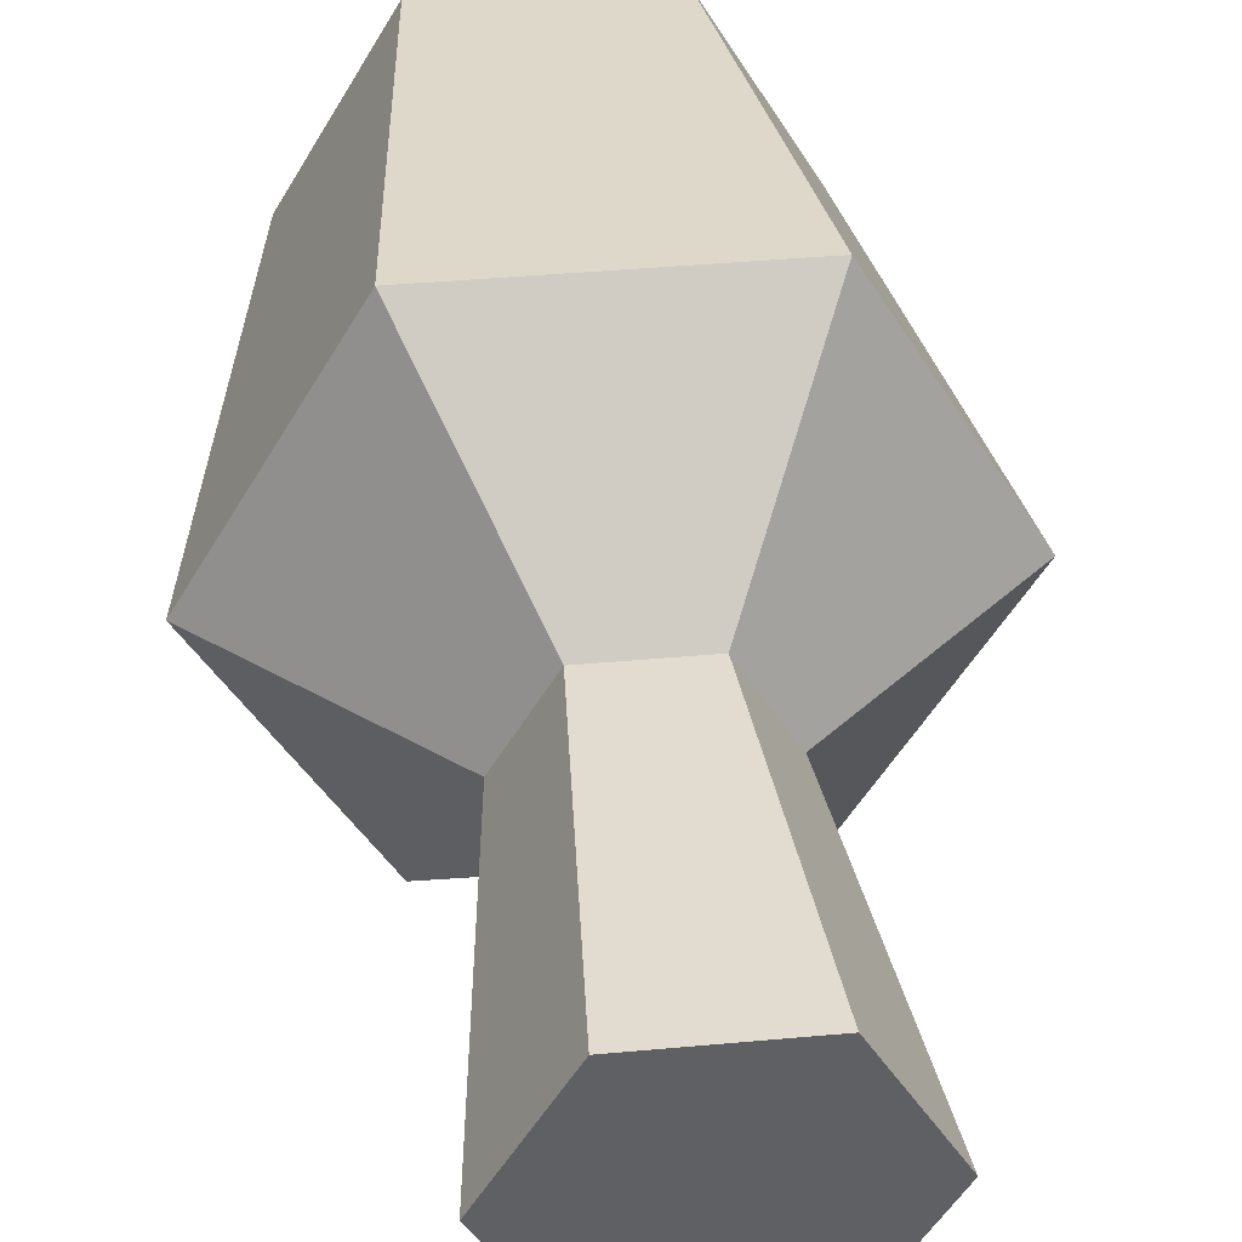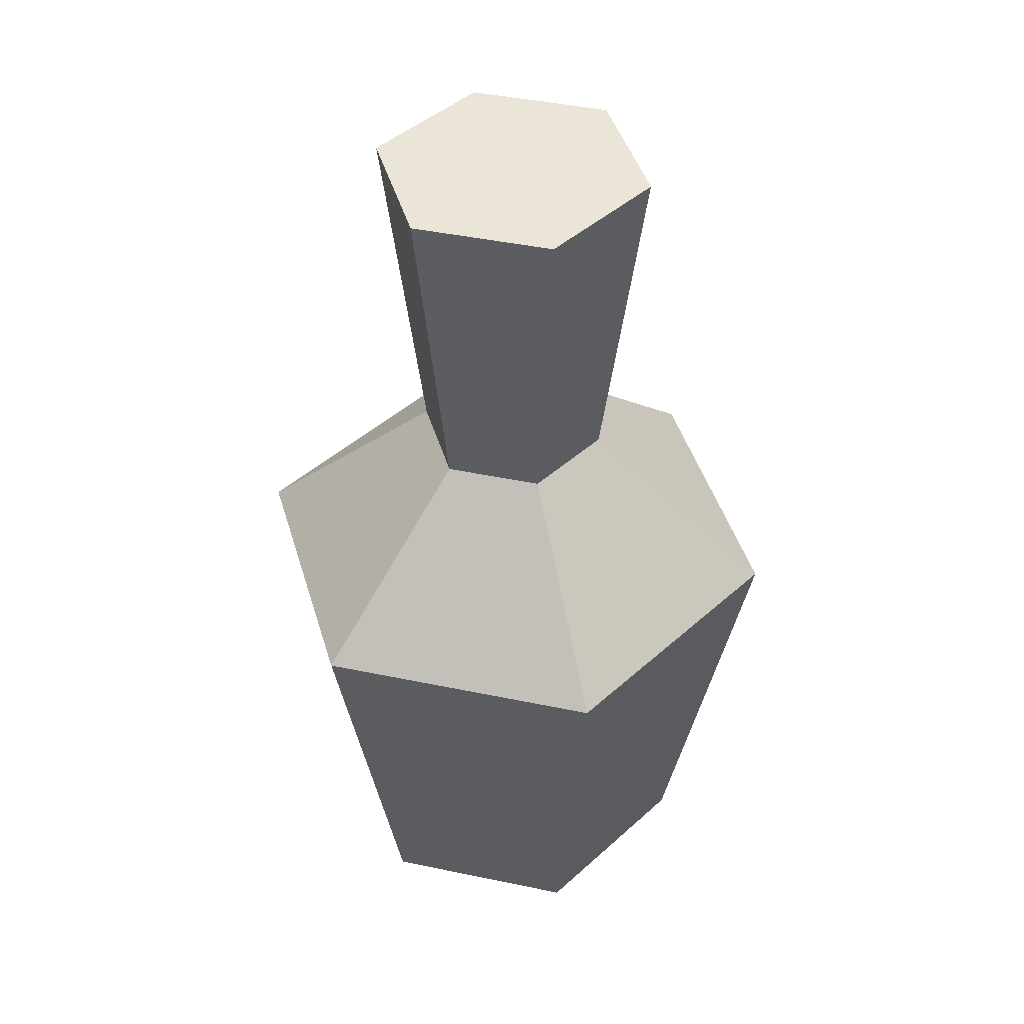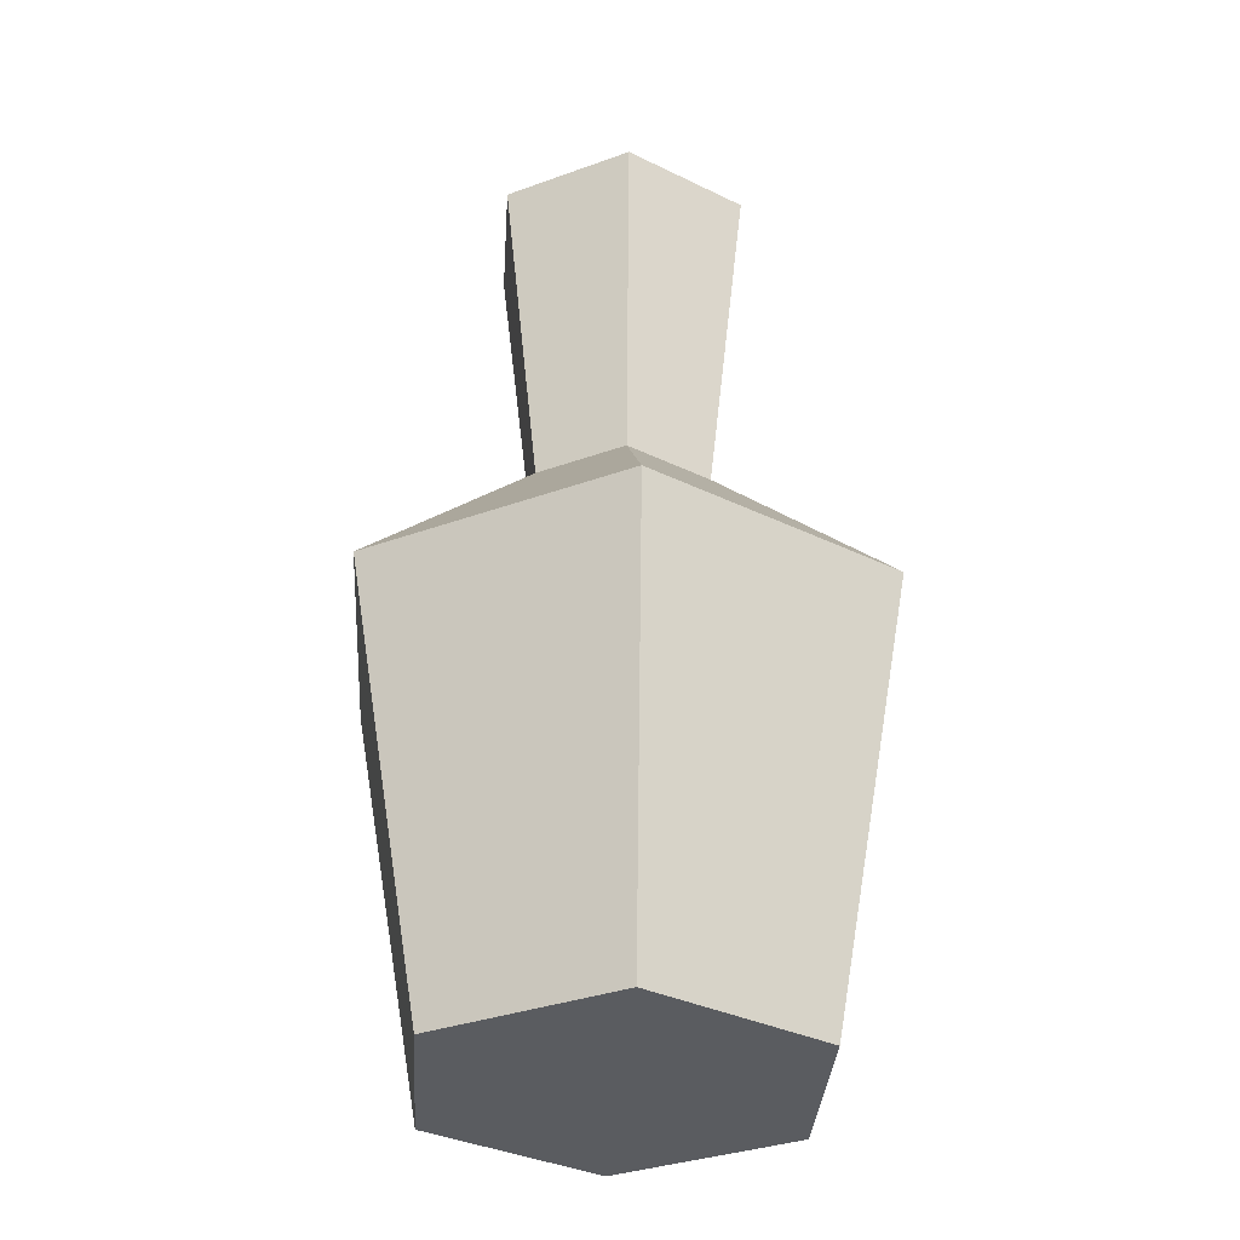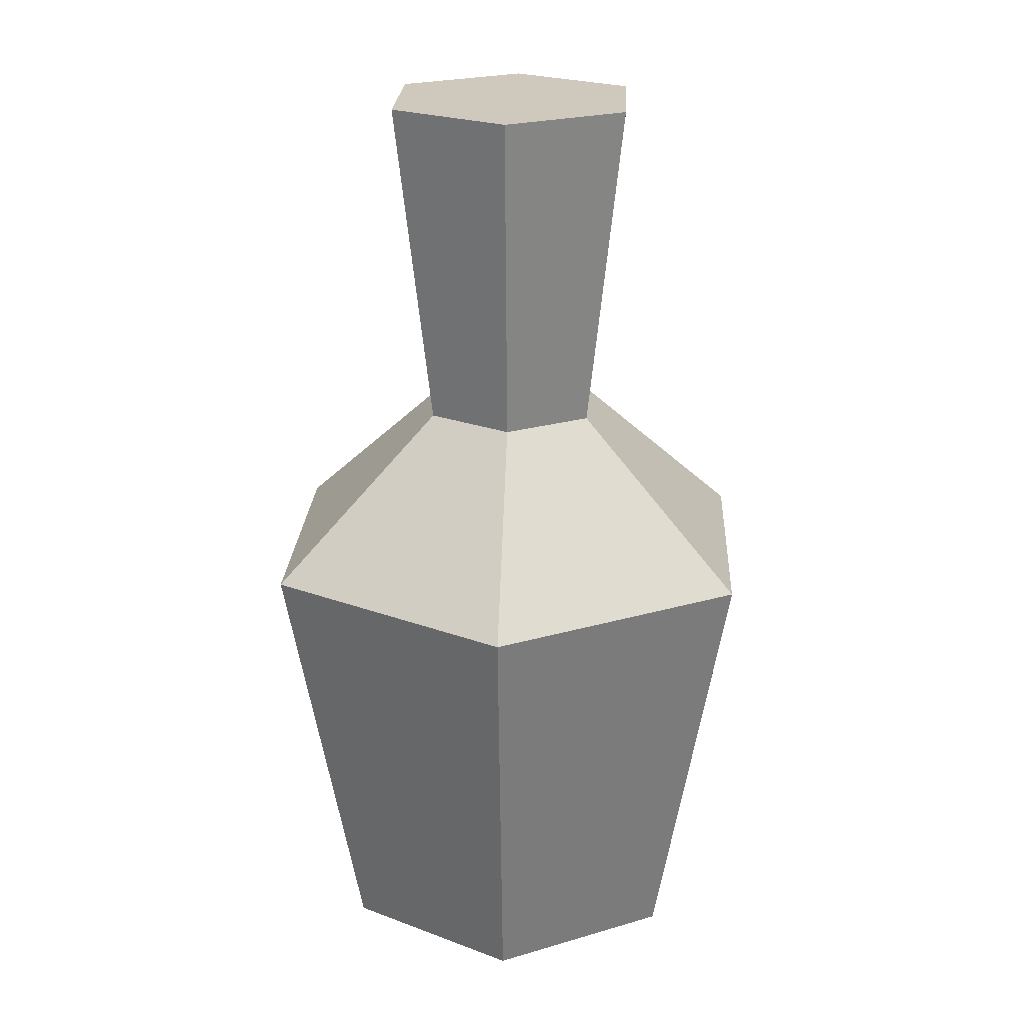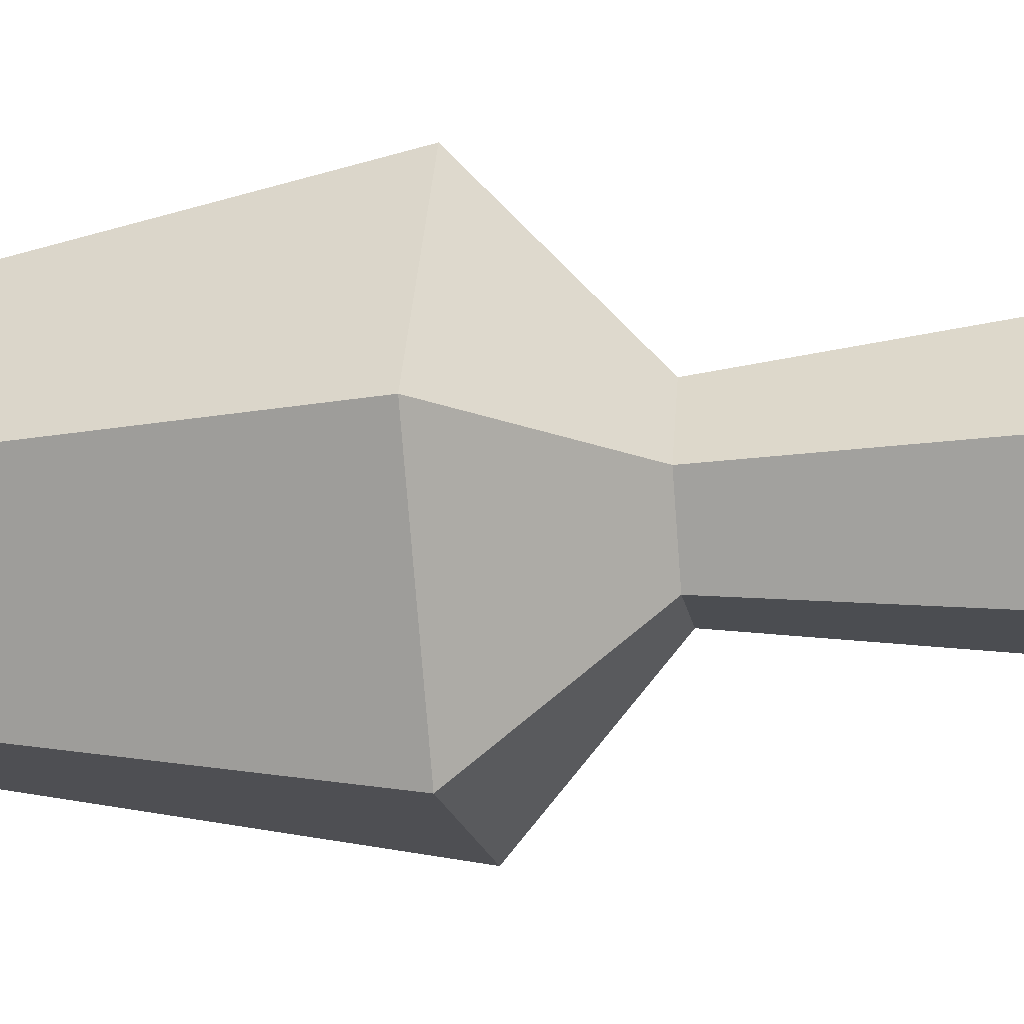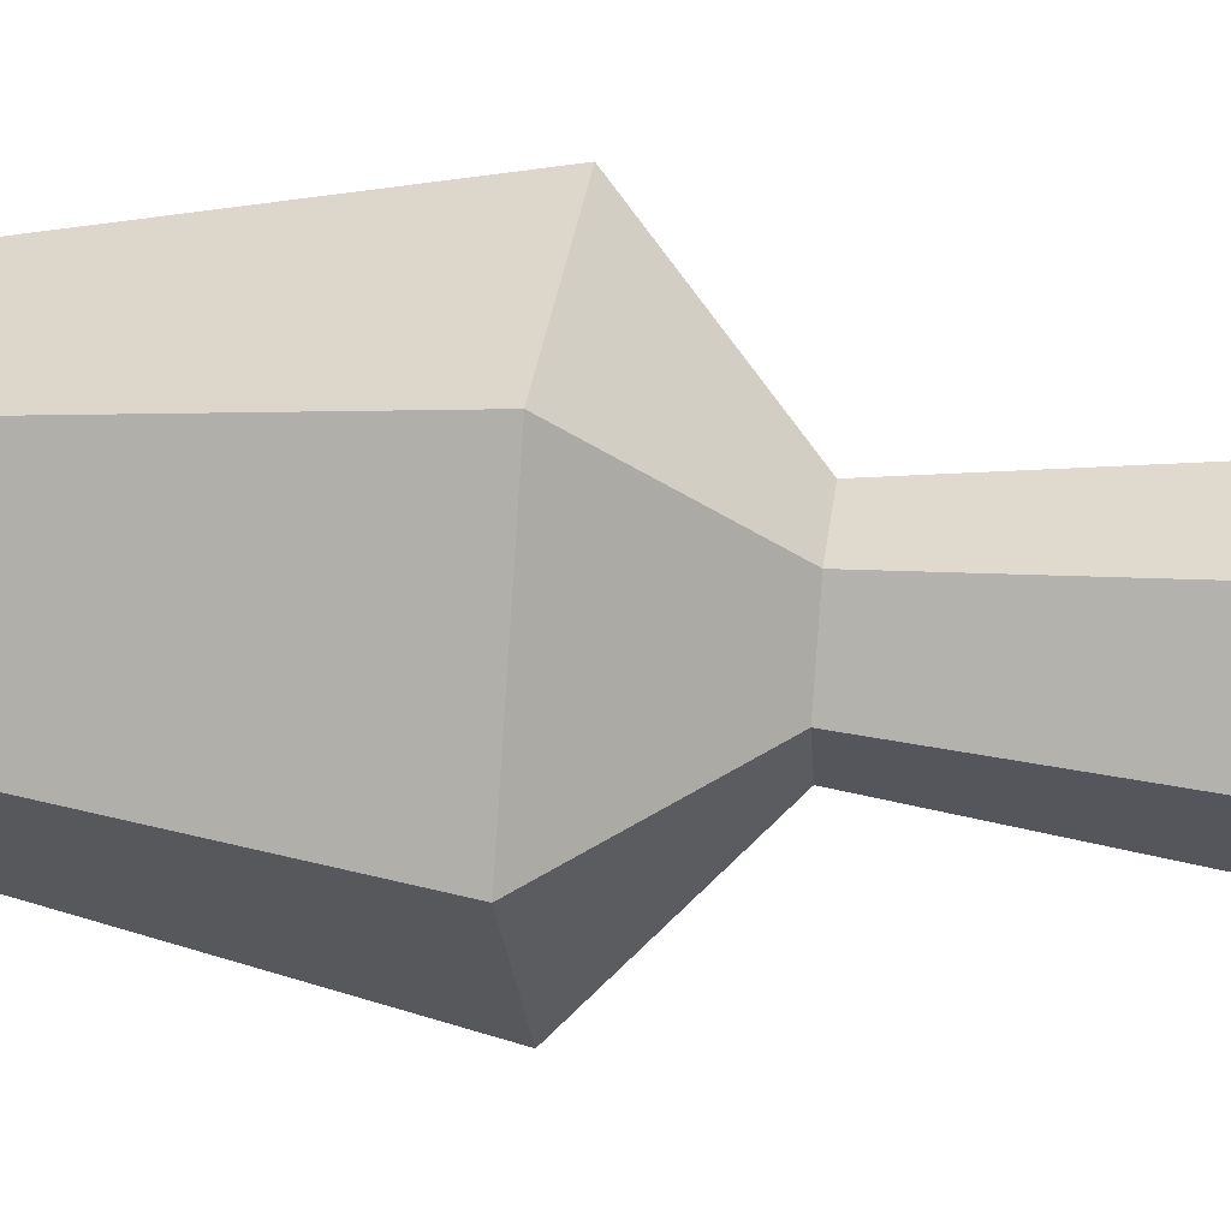
<metadata>
{"format":"obj","ext":"obj","renderer":"f3d","projection":"perspective","resolution":1024,"background":"white","views":[{"elev":40.7,"azim":173.6,"up":"+Z"},{"elev":44.3,"azim":-106.3,"up":"+Y"},{"elev":-33.8,"azim":-33.7,"up":"+Y"},{"elev":22.5,"azim":-27.0,"up":"+Y"},{"elev":-16.9,"azim":99.1,"up":"+Z"},{"elev":36.5,"azim":97.8,"up":"+Z"}]}
</metadata>
<code>
o ITFO_POTION_MANA_02
v 0.0375 0.06667 0.06495
v -0.0375 0.06667 -0.06495
v 0.03675 0.2005 0
v -0.02625 -0.05 -0.04547
v -0.01837 0.2005 0.03183
v -0.075 0.06667 -0
v 0.0375 0.06667 -0.06495
v 0.0525 -0.05 0
v -0.02625 -0.05 0.04547
v 0.01286 0.1105 0.02228
v -0.0375 0.06667 0.06495
v 0.075 0.06667 0
v -0.02573 0.1105 -0
v 0.02625 -0.05 -0.04547
v 0.02625 -0.05 0.04547
v -0.0525 -0.05 -0
v 0.01837 0.2005 -0.03183
v -0.03675 0.2005 -0
v 0.02573 0.1105 0
v -0.01286 0.1105 -0.02228
v -0.01837 0.2005 -0.03183
v 0.01837 0.2005 0.03183
v -0.01286 0.1105 0.02228
v 0.01286 0.1105 -0.02228
f 17 24 20
f 21 20 13
f 11 15 1
f 1 8 12
f 5 10 22
f 17 20 21
f 2 16 6
f 20 6 13
f 7 4 2
f 24 7 2
f 1 15 8
f 7 14 4
f 2 4 16
f 8 16 4
f 10 1 12
f 23 11 1
f 6 9 11
f 13 6 11
f 12 14 7
f 19 12 7
f 5 23 10
f 23 1 10
f 8 4 14
f 12 8 14
f 16 8 15
f 11 9 15
f 16 15 9
f 6 16 9
f 21 3 17
f 3 24 17
f 22 18 5
f 18 23 5
f 10 12 19
f 22 10 19
f 24 2 20
f 20 2 6
f 3 21 18
f 21 13 18
f 3 18 22
f 22 19 3
f 13 11 23
f 18 13 23
f 19 7 24
f 3 19 24

</code>
